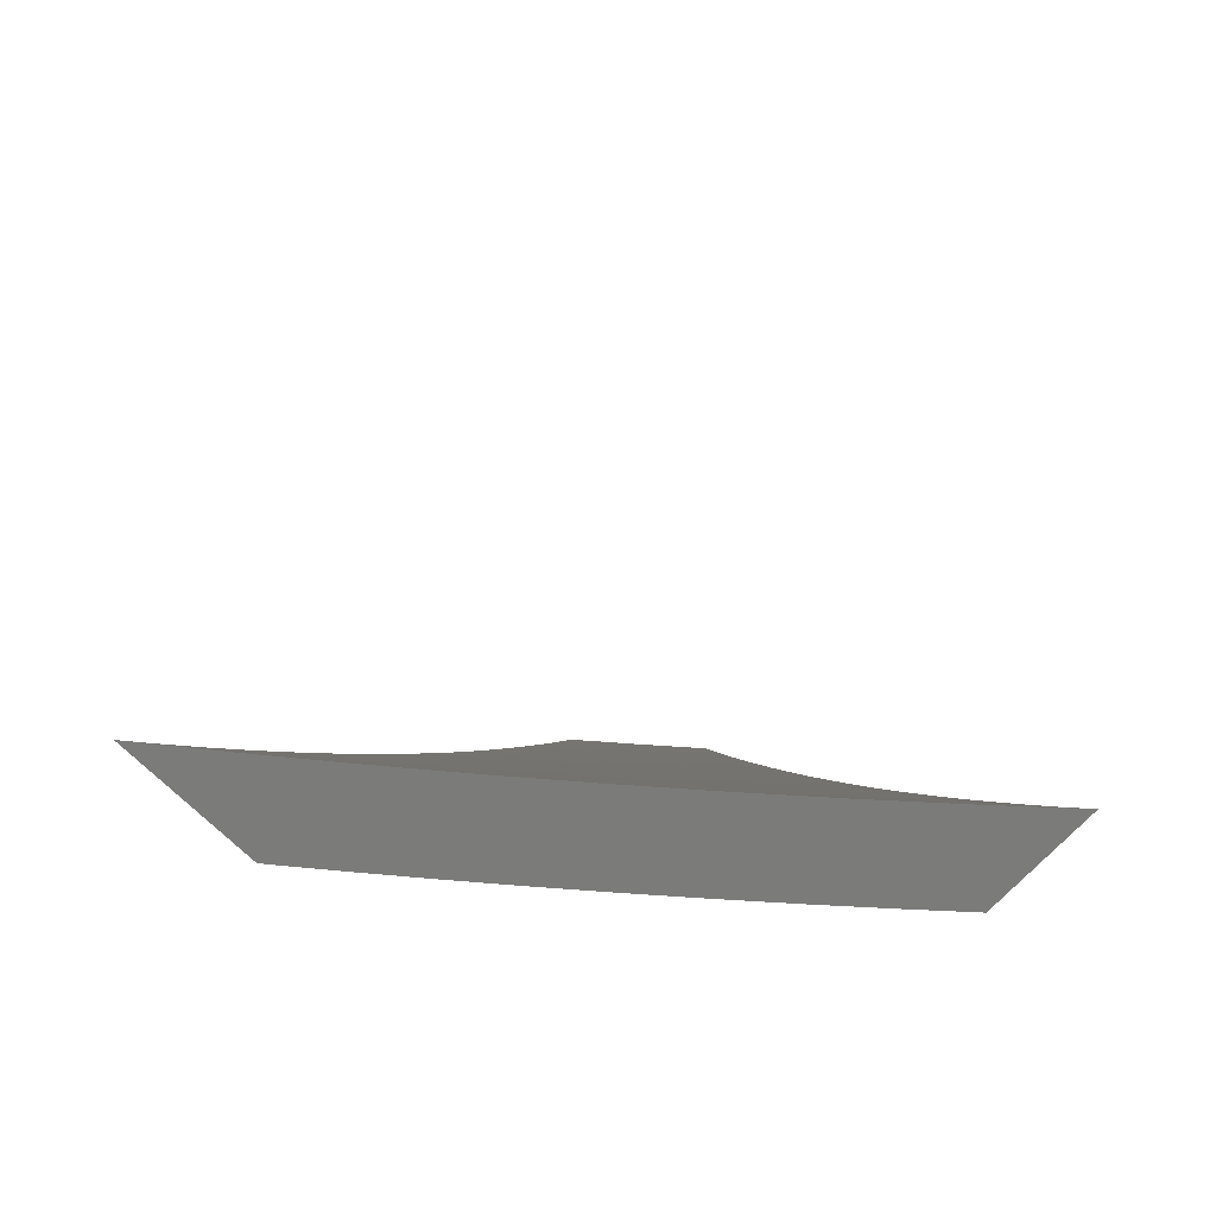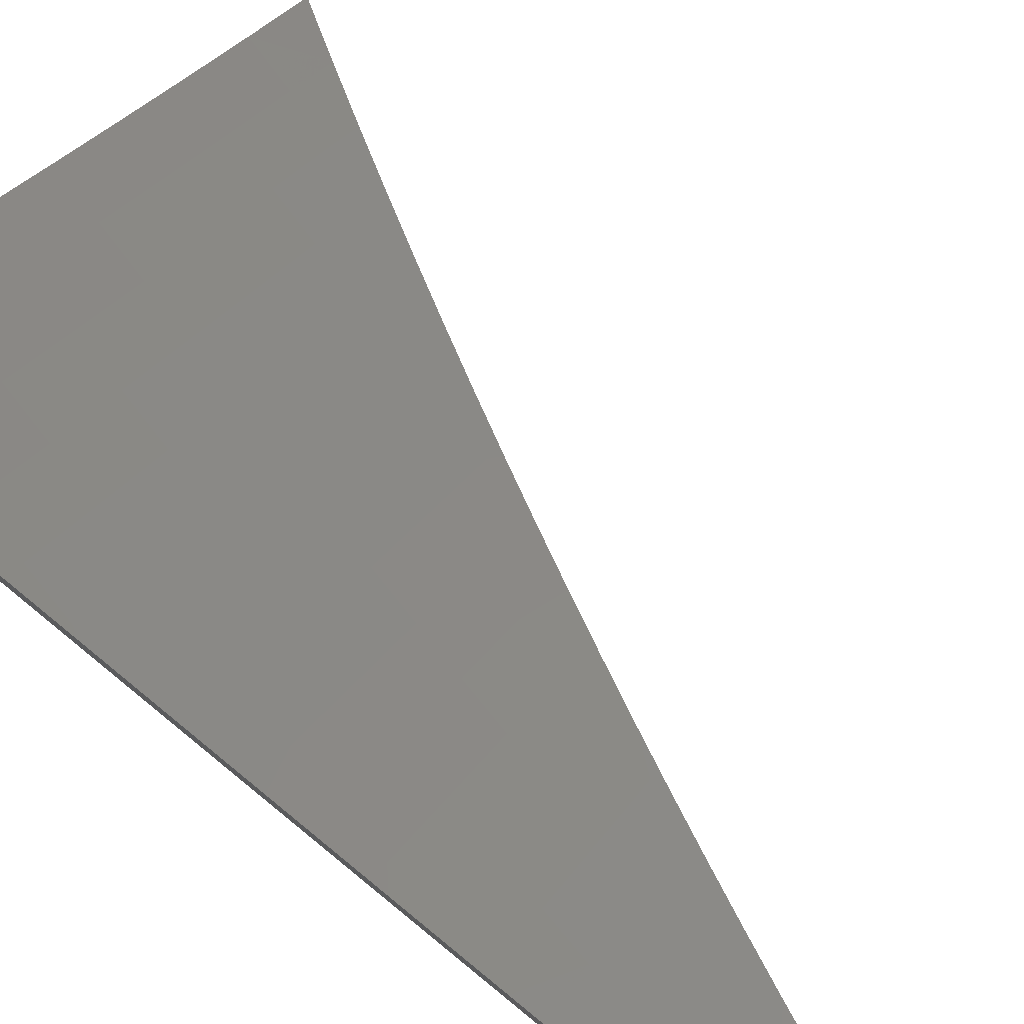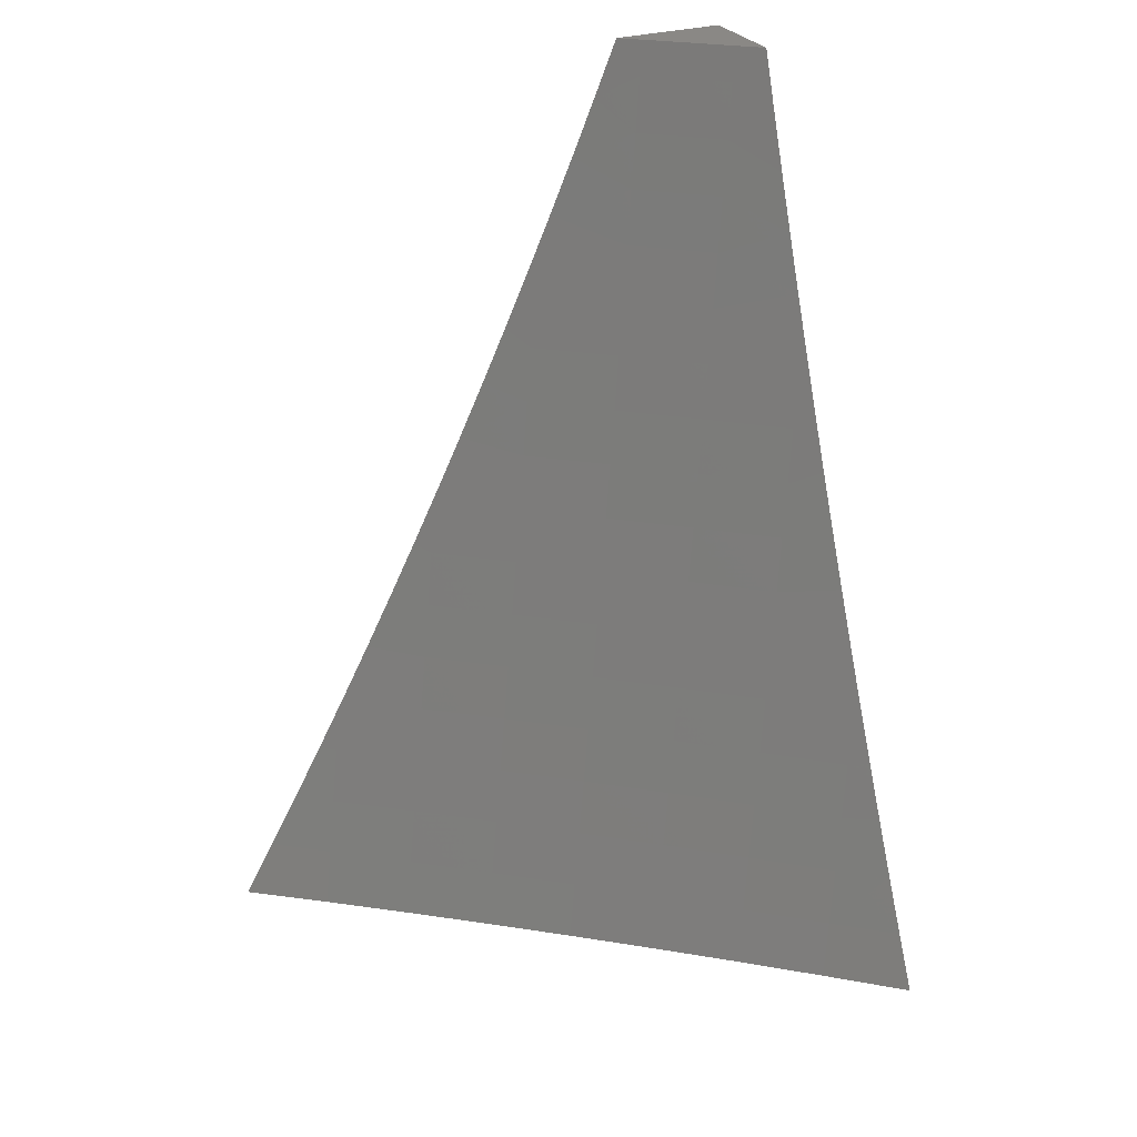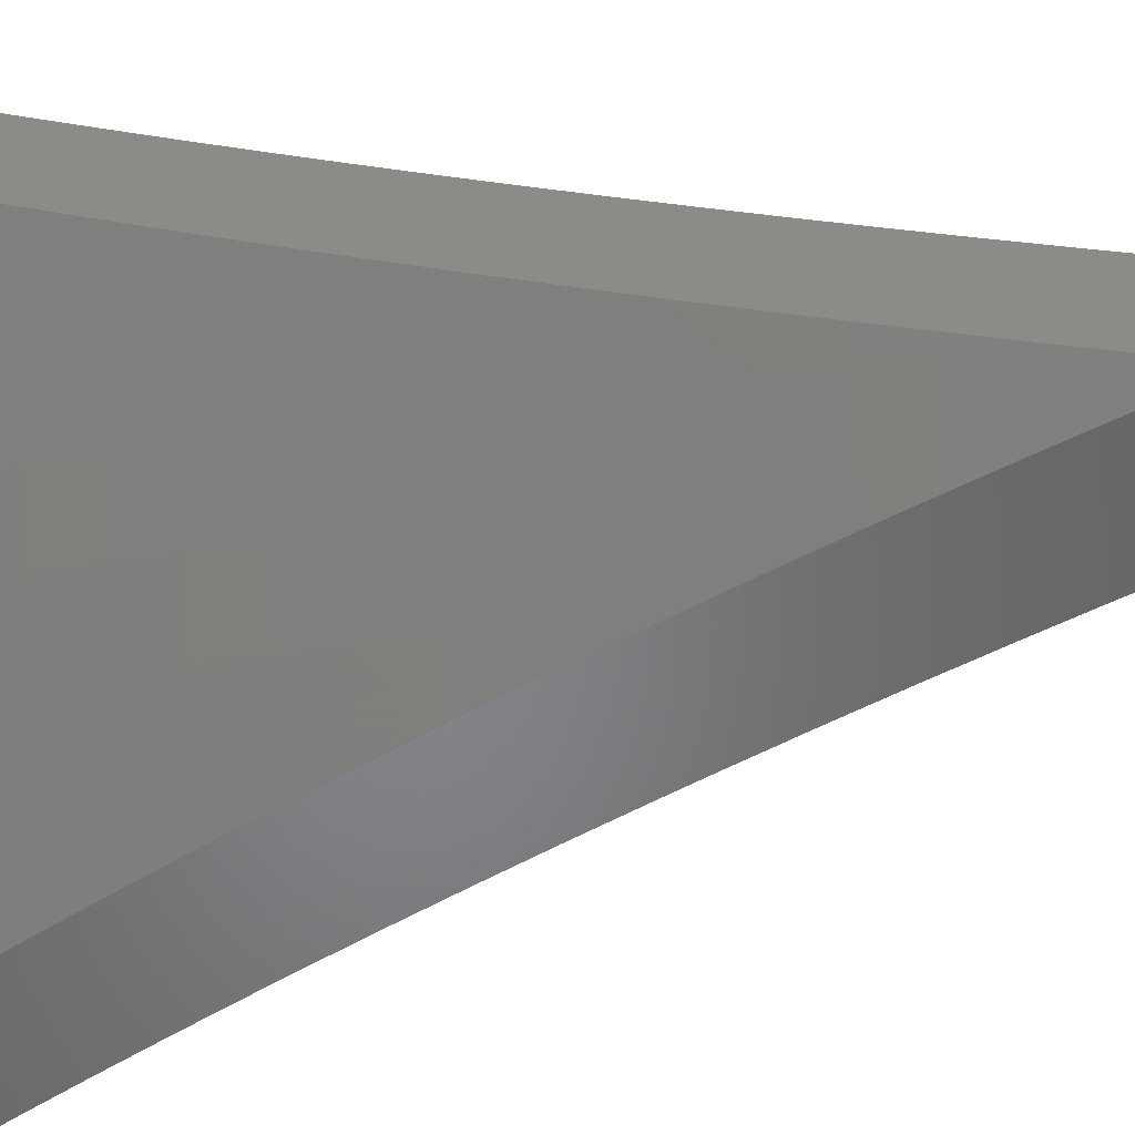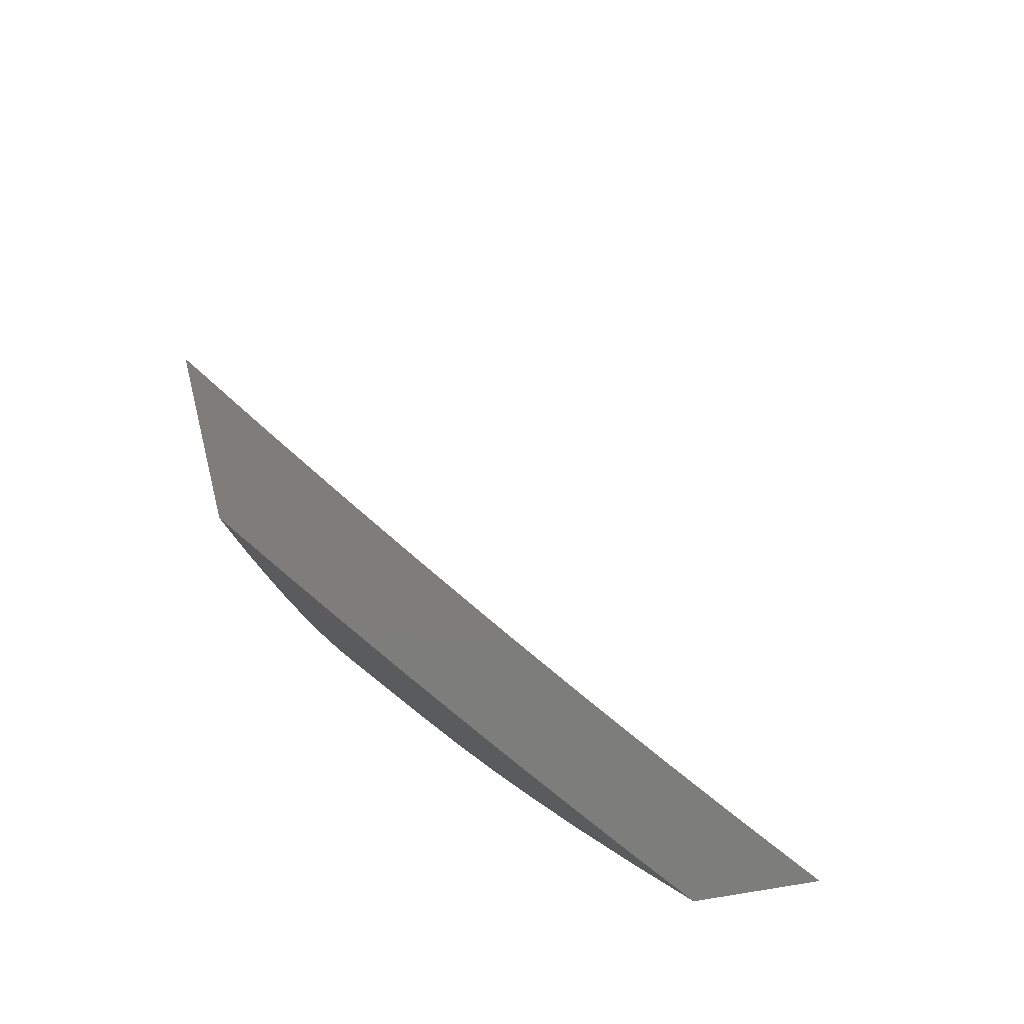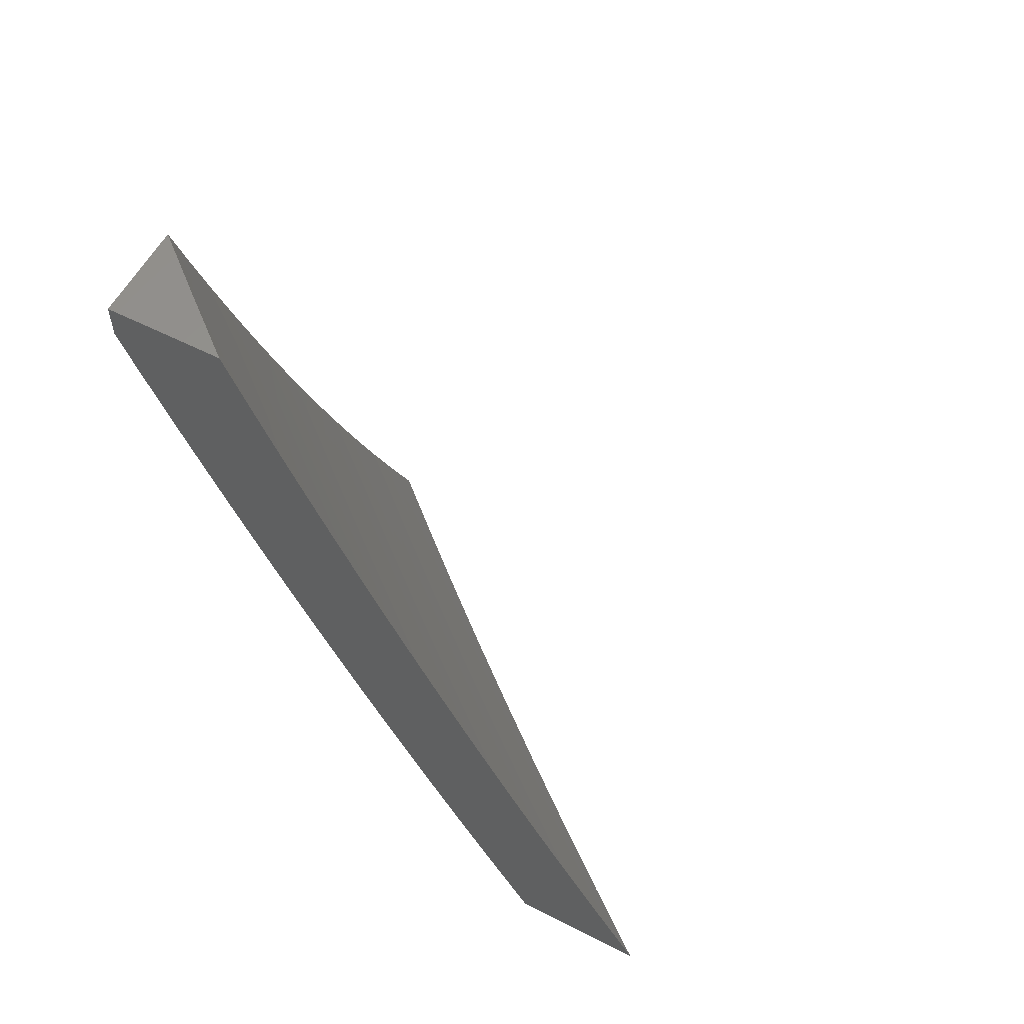
<metadata>
{"format":"stl","ext":"stl","renderer":"f3d","projection":"perspective","resolution":1024,"background":"white","views":[{"elev":-74.1,"azim":136.2,"up":"+Z"},{"elev":78.6,"azim":-51.5,"up":"+Y"},{"elev":27.8,"azim":154.2,"up":"+Z"},{"elev":-52.7,"azim":-84.3,"up":"+Y"},{"elev":-77.0,"azim":99.9,"up":"+Z"},{"elev":57.5,"azim":27.9,"up":"+Z"}]}
</metadata>
<code>
# stl→obj: 201 verts, 398 faces
v -6.374 -8 -4
v -6.455 -7.938 -4
v -6.409 -8 -3.94
v -6.468 -7.955 -3.94
v -6.444 -8 -3.879
v -6.481 -7.971 -3.88
v -6.478 -8 -3.818
v -6.494 -7.987 -3.82
v -6.512 -8 -3.757
v -6.587 -7.939 -3.76
v -6.545 -8 -3.695
v -6.6 -7.955 -3.7
v -6.612 -7.97 -3.64
v -6.692 -7.905 -3.64
v -6.705 -7.92 -3.58
v -6.785 -7.855 -3.58
v -6.797 -7.869 -3.52
v -6.876 -7.803 -3.52
v -6.888 -7.817 -3.46
v -6.967 -7.75 -3.46
v -6.979 -7.764 -3.399
v -7 -7.728 -3.443
v -7 -7.753 -3.381
v -6.548 -7.892 -3.94
v -6.534 -7.876 -4
v -6.627 -7.828 -3.94
v -6.614 -7.812 -4
v -6.706 -7.764 -3.94
v -6.692 -7.748 -4
v -6.784 -7.699 -3.94
v -6.77 -7.683 -4
v -6.862 -7.633 -3.94
v -6.847 -7.617 -4
v -6.938 -7.566 -3.94
v -6.924 -7.551 -4
v -7 -7.513 -3.939
v -7 -7.484 -4
v -7 -7.541 -3.878
v -6.952 -7.582 -3.88
v -6.876 -7.649 -3.88
v -6.798 -7.715 -3.88
v -6.72 -7.78 -3.88
v -6.641 -7.844 -3.88
v -6.561 -7.908 -3.88
v -7 -7.569 -3.816
v -6.966 -7.597 -3.82
v -6.889 -7.664 -3.82
v -6.812 -7.73 -3.82
v -6.733 -7.795 -3.82
v -6.654 -7.86 -3.82
v -6.574 -7.924 -3.82
v -6.98 -7.612 -3.76
v -7 -7.597 -3.755
v -6.993 -7.627 -3.7
v -7 -7.624 -3.693
v -7 -7.651 -3.631
v -7 -7.677 -3.569
v -6.929 -7.708 -3.64
v -6.916 -7.694 -3.7
v -6.903 -7.679 -3.76
v -7 -7.703 -3.506
v -6.954 -7.736 -3.52
v -6.942 -7.722 -3.58
v -6.851 -7.775 -3.64
v -6.838 -7.76 -3.7
v -6.759 -7.826 -3.7
v -6.746 -7.811 -3.76
v -6.667 -7.875 -3.76
v -6.991 -7.777 -3.339
v -7 -7.777 -3.318
v -7 -7.801 -3.254
v -7 -7.825 -3.191
v -6.935 -7.87 -3.219
v -6.923 -7.857 -3.279
v -6.912 -7.844 -3.339
v -6.9 -7.831 -3.399
v -6.821 -7.897 -3.399
v -6.809 -7.883 -3.46
v -6.729 -7.948 -3.46
v -6.717 -7.934 -3.52
v -6.64 -8 -3.509
v -6.637 -7.999 -3.52
v -6.609 -8 -3.571
v -6.625 -7.984 -3.58
v -6.577 -8 -3.633
v -6.946 -7.883 -3.159
v -7 -7.848 -3.128
v -6.957 -7.895 -3.098
v -7 -7.87 -3.064
v -6.967 -7.907 -3.038
v -7 -7.892 -3
v -6.936 -7.946 -3
v -6.887 -7.974 -3.038
v -6.871 -8 -3
v -6.844 -8 -3.065
v -6.877 -7.962 -3.098
v -6.817 -8 -3.129
v -6.866 -7.949 -3.159
v -6.789 -8 -3.193
v -6.855 -7.936 -3.219
v -6.76 -8 -3.257
v -6.844 -7.924 -3.279
v -6.763 -7.989 -3.279
v -6.752 -7.976 -3.339
v -6.731 -8 -3.32
v -6.701 -8 -3.383
v -6.741 -7.962 -3.399
v -6.671 -8 -3.446
v -6.68 -7.891 -3.7
v -6.772 -7.84 -3.64
v -6.832 -7.91 -3.339
v -6.825 -7.745 -3.76
v -6.864 -7.789 -3.58
v -7 -7.666 -3.883
v -7 -7.611 -4
v -6.957 -7.677 -3.94
v -6.943 -7.661 -4
v -6.885 -7.711 -4
v -6.899 -7.727 -3.94
v -6.827 -7.76 -4
v -6.841 -7.776 -3.94
v -6.768 -7.809 -4
v -6.782 -7.825 -3.94
v -6.709 -7.857 -4
v -6.723 -7.873 -3.94
v -6.65 -7.905 -4
v -6.664 -7.921 -3.94
v -6.591 -7.953 -4
v -6.604 -7.969 -3.94
v -6.564 -8 -3.942
v -6.596 -8 -3.884
v -6.531 -8 -4
v -6.617 -7.985 -3.881
v -6.628 -8 -3.825
v -6.677 -7.937 -3.881
v -6.69 -7.953 -3.821
v -6.75 -7.905 -3.821
v -6.762 -7.92 -3.761
v -6.822 -7.871 -3.761
v -6.835 -7.886 -3.701
v -6.894 -7.837 -3.701
v -6.906 -7.851 -3.641
v -6.965 -7.801 -3.641
v -6.978 -7.815 -3.581
v -7 -7.77 -3.645
v -7 -7.819 -3.526
v -6.99 -7.829 -3.521
v -7 -7.867 -3.405
v -6.943 -7.893 -3.461
v -6.955 -7.906 -3.401
v -6.884 -7.943 -3.461
v -6.896 -7.956 -3.401
v -6.839 -8 -3.408
v -6.867 -8 -3.347
v -6.66 -8 -3.766
v -6.703 -7.968 -3.761
v -6.775 -7.935 -3.701
v -6.847 -7.9 -3.641
v -6.919 -7.865 -3.581
v -6.691 -8 -3.707
v -6.715 -7.983 -3.701
v -6.788 -7.949 -3.641
v -6.86 -7.915 -3.581
v -6.931 -7.879 -3.521
v -6.722 -8 -3.648
v -6.728 -7.998 -3.641
v -6.752 -8 -3.588
v -6.8 -7.964 -3.581
v -6.781 -8 -3.528
v -6.812 -7.978 -3.521
v -6.811 -8 -3.468
v -6.824 -7.992 -3.461
v -6.907 -7.969 -3.341
v -6.895 -8 -3.286
v -6.918 -7.982 -3.281
v -6.922 -8 -3.225
v -6.929 -7.995 -3.221
v -6.948 -8 -3.164
v -6.989 -7.945 -3.221
v -7 -7.957 -3.163
v -7 -7.913 -3.284
v -6.974 -8 -3.102
v -7 -8 -3.041
v -6.967 -7.92 -3.341
v -6.978 -7.933 -3.281
v -7 -7.718 -3.764
v -6.998 -7.722 -3.761
v -6.952 -7.787 -3.701
v -6.984 -7.707 -3.821
v -6.971 -7.692 -3.881
v -6.913 -7.742 -3.881
v -6.926 -7.757 -3.821
v -6.854 -7.792 -3.881
v -6.939 -7.772 -3.761
v -6.868 -7.807 -3.821
v -6.795 -7.841 -3.881
v -6.881 -7.822 -3.761
v -6.809 -7.856 -3.821
v -6.736 -7.889 -3.881
v -6.872 -7.929 -3.521
v -7 -8 -3
f 1 2 3
f 3 2 4
f 3 4 5
f 5 4 6
f 5 6 7
f 7 6 8
f 7 8 9
f 9 8 10
f 9 10 11
f 11 10 12
f 11 12 13
f 13 12 14
f 13 14 15
f 15 14 16
f 15 16 17
f 17 16 18
f 17 18 19
f 19 18 20
f 19 20 21
f 21 20 22
f 21 22 23
f 4 2 24
f 24 2 25
f 24 25 26
f 26 25 27
f 26 27 28
f 28 27 29
f 28 29 30
f 30 29 31
f 30 31 32
f 32 31 33
f 32 33 34
f 34 33 35
f 34 35 36
f 36 35 37
f 36 38 34
f 34 38 39
f 34 39 32
f 32 39 40
f 32 40 30
f 30 40 41
f 30 41 28
f 28 41 42
f 28 42 26
f 26 42 43
f 26 43 24
f 24 43 44
f 24 44 4
f 4 44 6
f 38 45 39
f 39 45 46
f 39 46 40
f 40 46 47
f 40 47 41
f 41 47 48
f 41 48 42
f 42 48 49
f 42 49 43
f 43 49 50
f 43 50 44
f 44 50 51
f 44 51 6
f 6 51 8
f 46 45 52
f 52 45 53
f 52 53 54
f 54 53 55
f 54 55 56
f 57 58 56
f 56 58 59
f 56 59 54
f 54 59 60
f 54 60 52
f 52 60 47
f 52 47 46
f 61 62 57
f 57 62 63
f 57 63 58
f 58 63 64
f 58 64 65
f 65 64 66
f 65 66 67
f 67 66 68
f 67 68 50
f 50 68 51
f 62 61 20
f 20 61 22
f 21 23 69
f 69 23 70
f 69 70 71
f 72 73 71
f 71 73 74
f 71 74 69
f 69 74 75
f 69 75 76
f 76 75 77
f 76 77 78
f 78 77 79
f 78 79 80
f 80 79 81
f 80 81 82
f 82 81 83
f 82 83 84
f 84 83 85
f 84 85 13
f 13 85 11
f 73 72 86
f 86 72 87
f 86 87 88
f 88 87 89
f 88 89 90
f 90 89 91
f 90 91 92
f 90 92 93
f 93 92 94
f 93 94 95
f 93 95 96
f 96 95 97
f 96 97 98
f 98 97 99
f 98 99 100
f 100 99 101
f 100 101 102
f 102 101 103
f 102 103 104
f 104 103 105
f 104 105 106
f 101 105 103
f 104 106 107
f 107 106 108
f 107 108 79
f 79 108 81
f 10 8 51
f 51 68 10
f 10 68 109
f 10 109 12
f 12 109 14
f 80 82 84
f 80 84 15
f 15 84 13
f 67 50 49
f 68 66 109
f 109 66 110
f 109 110 14
f 14 110 16
f 78 80 17
f 17 80 15
f 79 77 107
f 107 77 111
f 107 111 104
f 104 111 102
f 67 49 112
f 112 49 48
f 112 48 60
f 60 48 47
f 66 64 110
f 110 64 113
f 110 113 16
f 16 113 18
f 76 78 19
f 19 78 17
f 77 75 111
f 111 75 74
f 111 74 102
f 102 74 73
f 102 73 100
f 100 73 86
f 100 86 98
f 98 86 88
f 98 88 96
f 96 88 90
f 96 90 93
f 67 112 65
f 65 112 59
f 65 59 58
f 59 112 60
f 64 63 113
f 113 63 62
f 113 62 18
f 18 62 20
f 69 76 21
f 21 76 19
f 114 115 116
f 116 115 117
f 116 117 118
f 116 118 119
f 119 118 120
f 119 120 121
f 121 120 122
f 121 122 123
f 123 122 124
f 123 124 125
f 125 124 126
f 125 126 127
f 127 126 128
f 127 128 129
f 129 128 130
f 129 130 131
f 128 132 130
f 129 131 133
f 133 131 134
f 133 134 135
f 135 134 136
f 135 136 137
f 137 136 138
f 137 138 139
f 139 138 140
f 139 140 141
f 141 140 142
f 141 142 143
f 143 142 144
f 143 144 145
f 145 144 146
f 146 144 147
f 146 147 148
f 148 147 149
f 148 149 150
f 150 149 151
f 150 151 152
f 152 151 153
f 152 153 154
f 134 155 136
f 136 155 156
f 136 156 138
f 138 156 157
f 138 157 140
f 140 157 158
f 140 158 142
f 142 158 159
f 142 159 144
f 144 159 147
f 155 160 156
f 156 160 161
f 156 161 157
f 157 161 162
f 157 162 158
f 158 162 163
f 158 163 159
f 159 163 164
f 159 164 147
f 147 164 149
f 160 165 161
f 161 165 166
f 161 166 162
f 162 166 167
f 162 167 168
f 168 167 169
f 168 169 170
f 170 169 171
f 170 171 172
f 172 171 153
f 172 153 151
f 165 167 166
f 152 154 173
f 173 154 174
f 173 174 175
f 175 174 176
f 175 176 177
f 177 176 178
f 177 178 179
f 179 178 180
f 179 180 181
f 178 182 180
f 180 182 183
f 148 184 181
f 181 184 185
f 181 185 179
f 179 185 175
f 179 175 177
f 186 187 145
f 145 187 188
f 145 188 143
f 143 188 141
f 187 186 189
f 189 186 114
f 189 114 190
f 190 114 116
f 190 116 119
f 189 190 191
f 191 190 119
f 191 119 121
f 187 189 192
f 192 189 191
f 192 191 193
f 193 191 121
f 193 121 123
f 188 187 194
f 194 187 192
f 194 192 195
f 195 192 193
f 195 193 196
f 196 193 123
f 196 123 125
f 188 194 197
f 197 194 195
f 197 195 198
f 198 195 196
f 198 196 199
f 199 196 125
f 199 125 127
f 139 141 197
f 197 141 188
f 139 197 198
f 184 148 150
f 149 164 200
f 200 164 163
f 200 163 168
f 168 163 162
f 150 152 184
f 184 152 173
f 184 173 185
f 185 173 175
f 137 139 198
f 137 198 199
f 149 200 151
f 151 200 170
f 151 170 172
f 170 200 168
f 135 137 199
f 135 199 127
f 133 135 129
f 129 135 127
f 89 180 91
f 91 180 183
f 91 183 201
f 89 87 180
f 180 87 181
f 181 87 72
f 181 72 71
f 181 71 148
f 148 71 70
f 148 70 23
f 148 23 146
f 146 23 22
f 146 22 145
f 145 22 61
f 145 61 57
f 145 57 186
f 186 57 56
f 186 56 55
f 186 55 114
f 114 55 53
f 114 53 45
f 114 45 115
f 115 45 38
f 115 38 36
f 36 37 115
f 37 35 115
f 115 35 117
f 117 35 33
f 117 33 118
f 118 33 31
f 118 31 120
f 120 31 29
f 120 29 122
f 122 29 124
f 124 29 27
f 124 27 126
f 126 27 25
f 126 25 128
f 128 25 2
f 128 2 132
f 132 2 1
f 94 92 201
f 201 92 91
f 1 3 132
f 132 3 5
f 132 5 7
f 9 131 7
f 7 131 130
f 7 130 132
f 131 9 134
f 134 9 11
f 134 11 155
f 155 11 85
f 155 85 160
f 160 85 83
f 160 83 165
f 165 83 81
f 165 81 167
f 167 81 108
f 167 108 169
f 169 108 106
f 169 106 171
f 171 106 105
f 171 105 153
f 153 105 101
f 153 101 154
f 154 101 99
f 154 99 174
f 174 99 97
f 174 97 176
f 176 97 95
f 176 95 178
f 178 95 94
f 178 94 182
f 182 94 183
f 183 94 201

</code>
